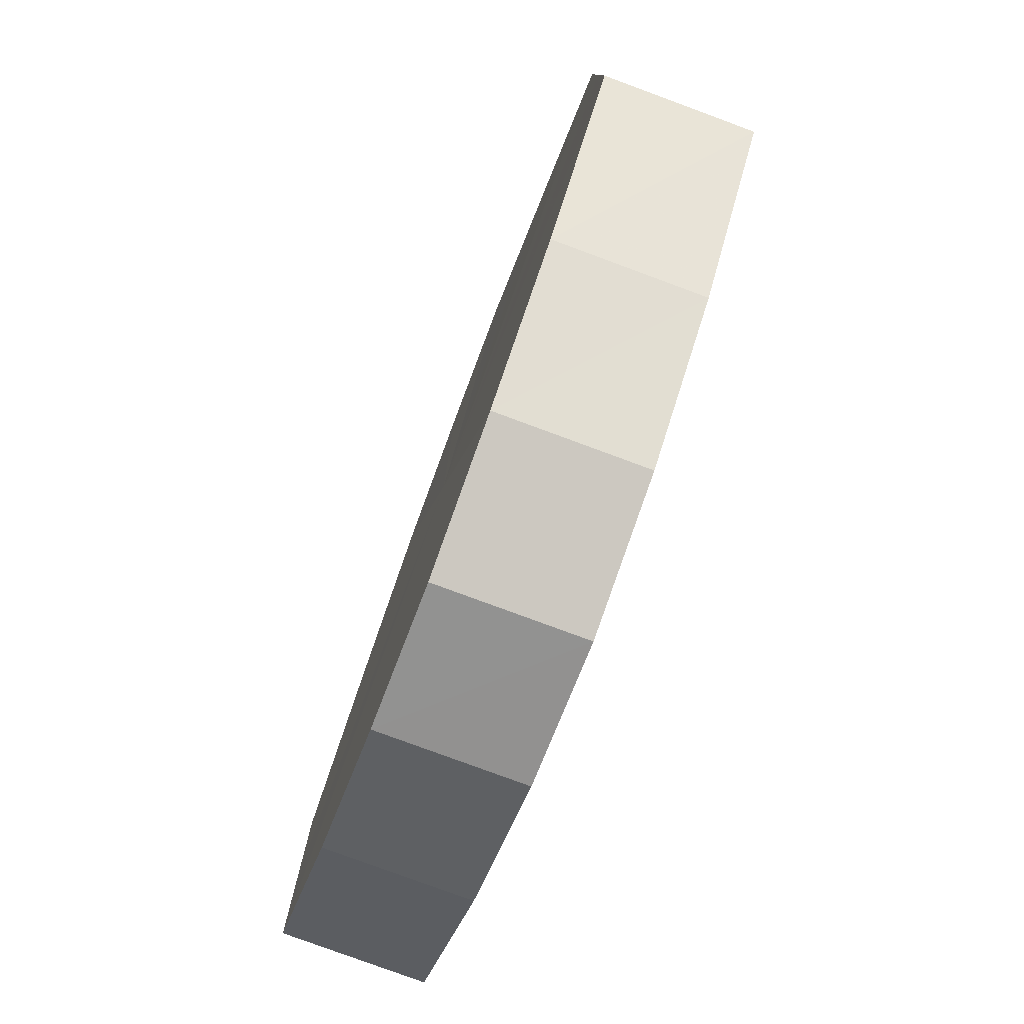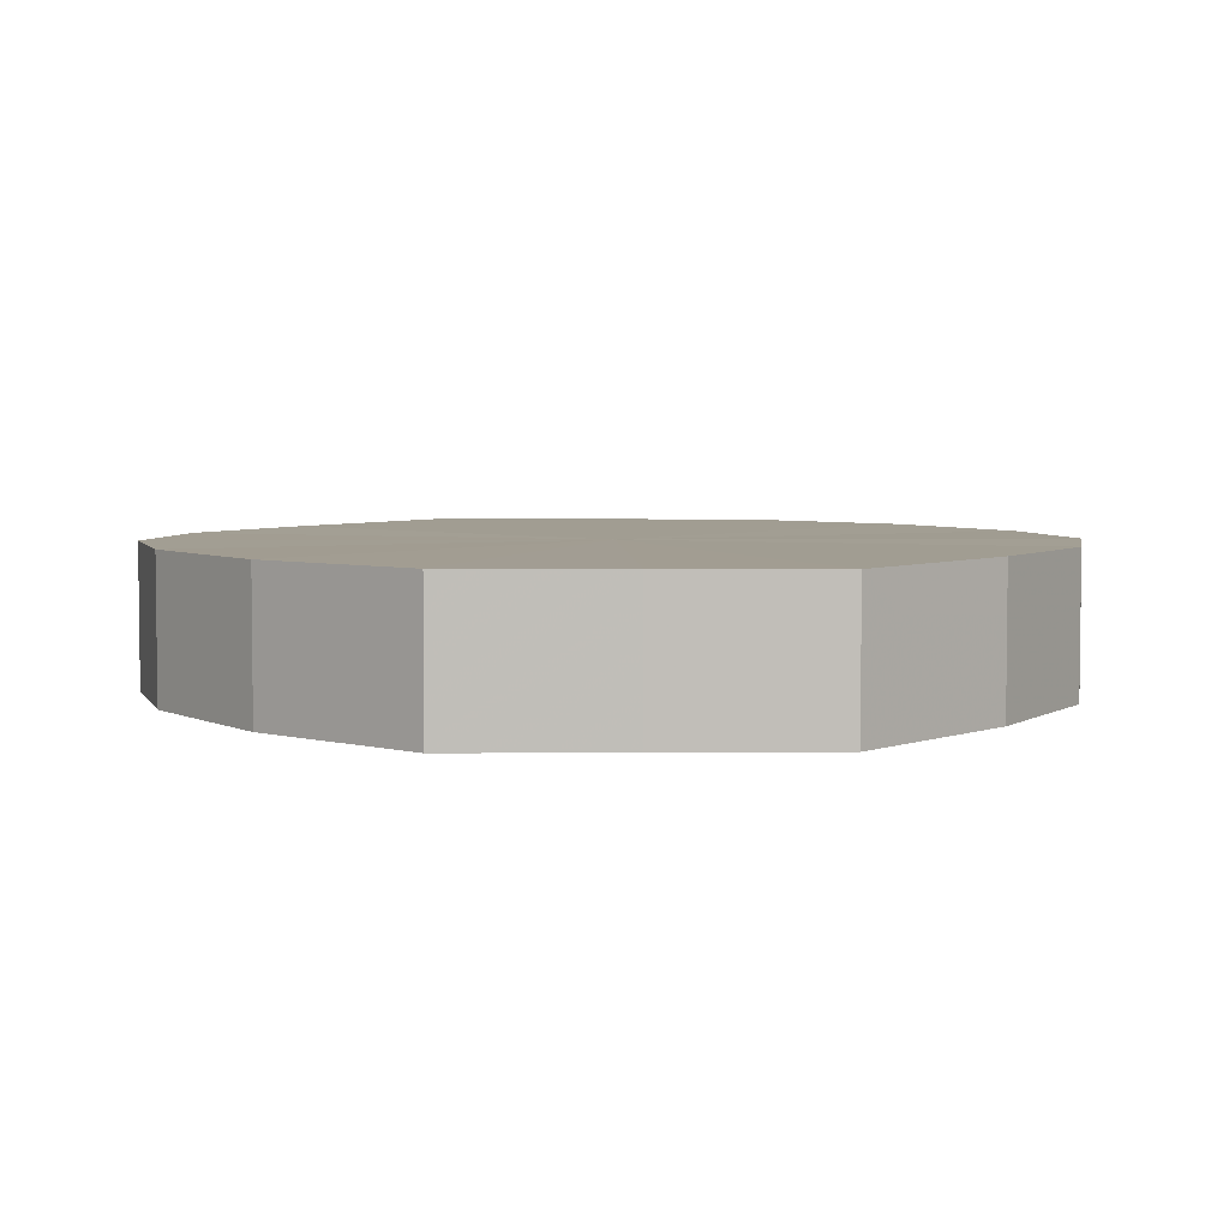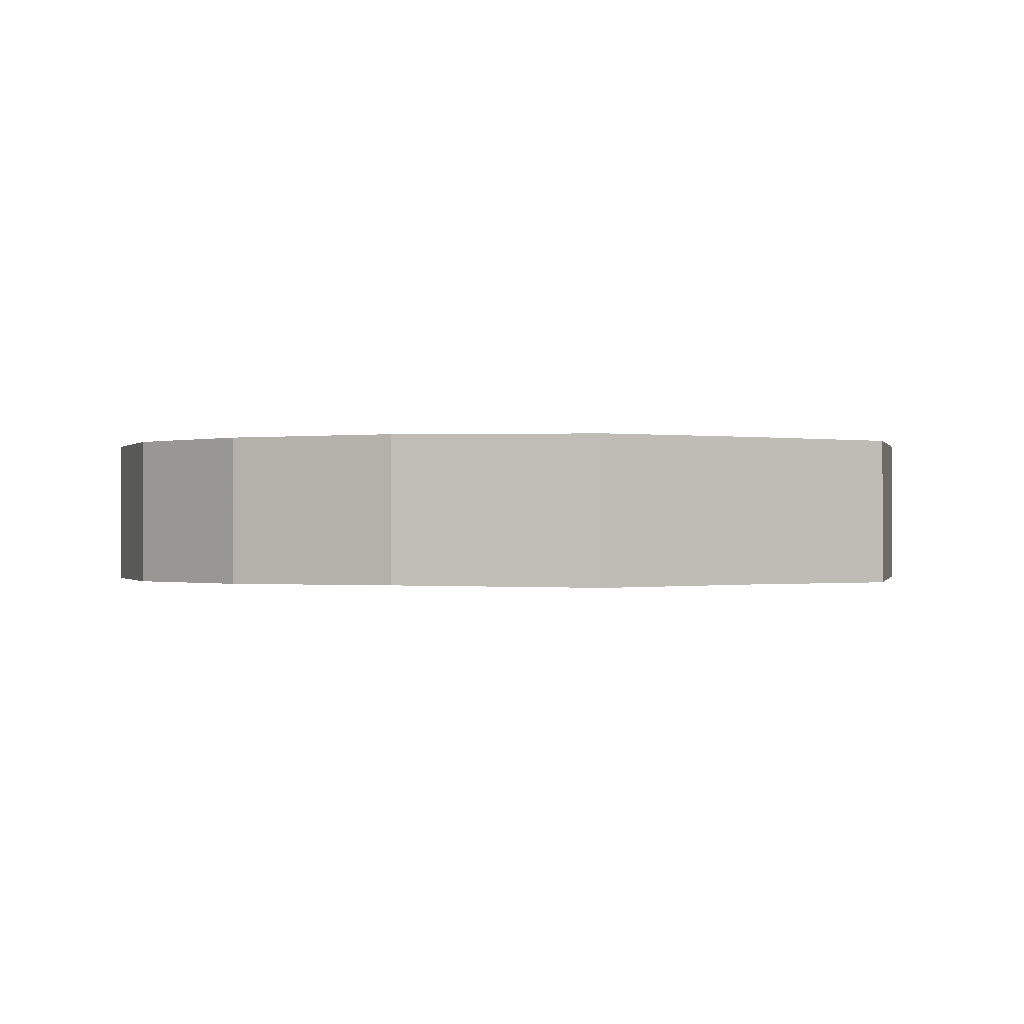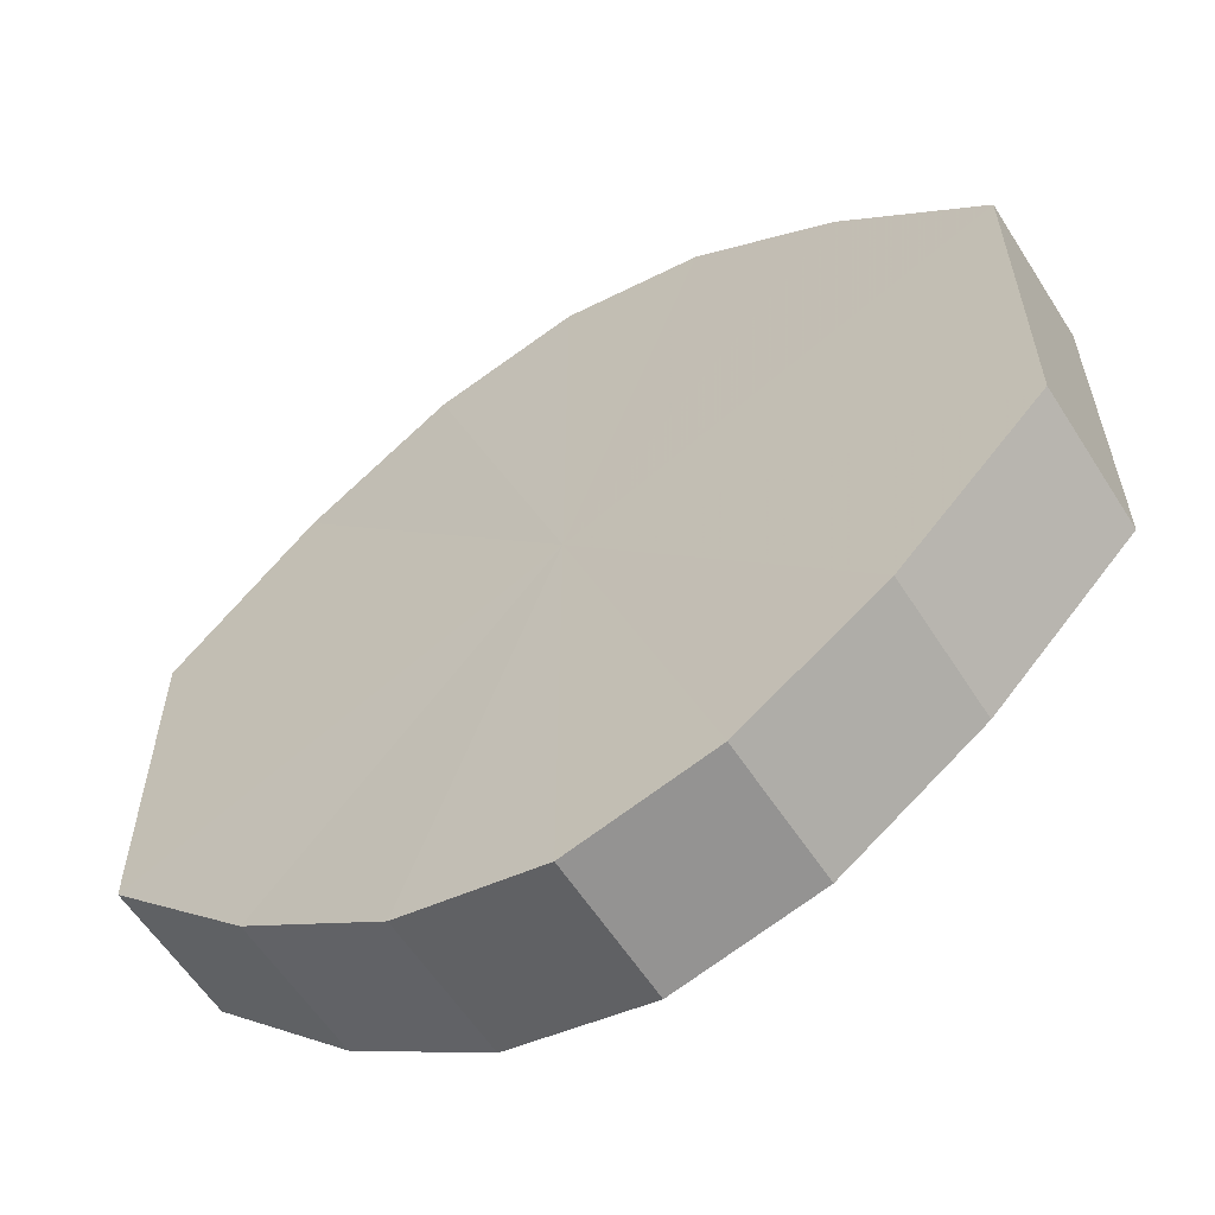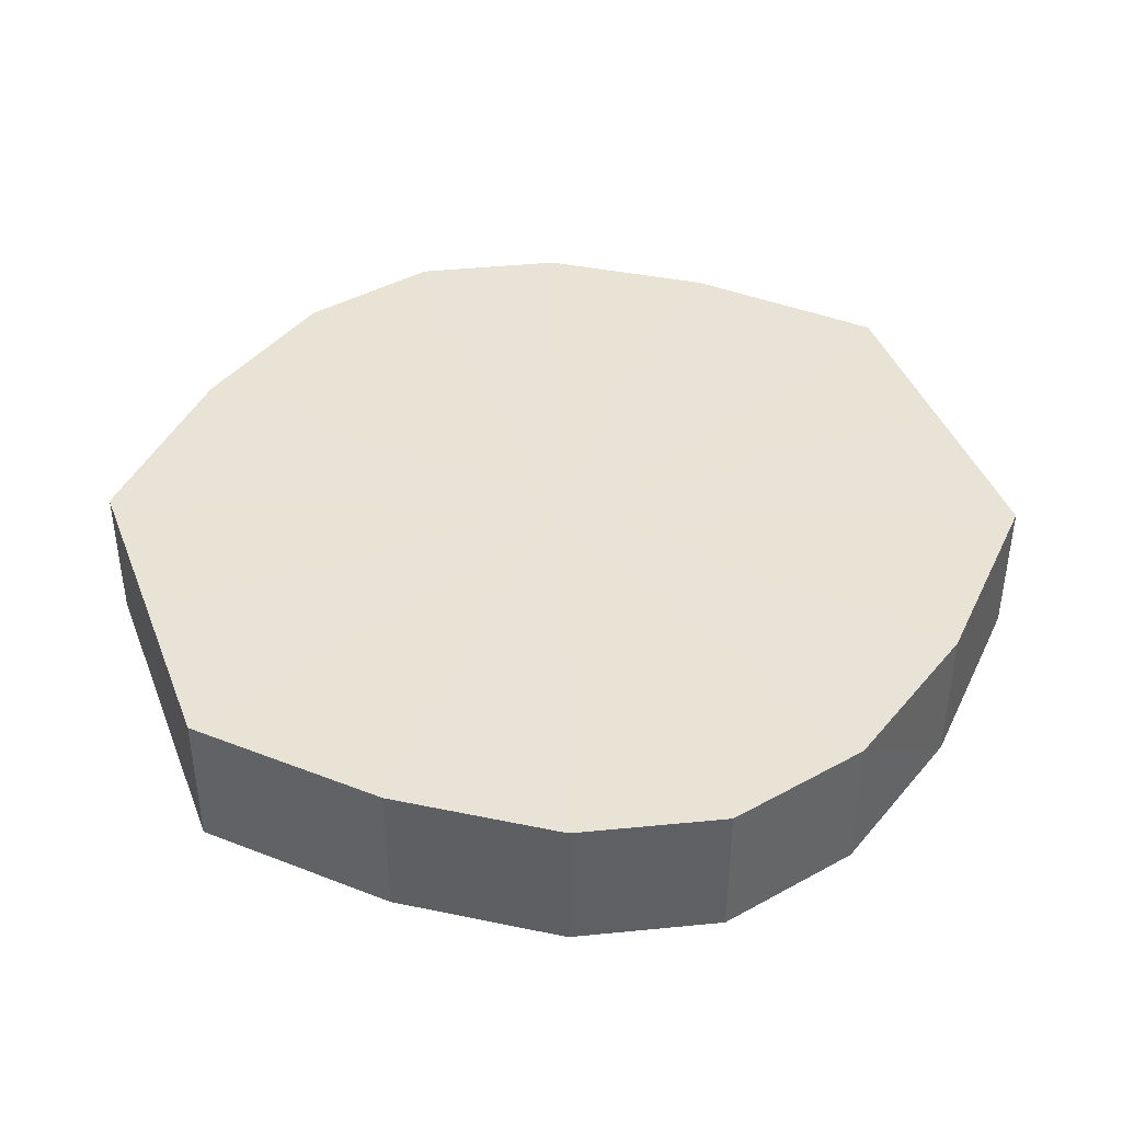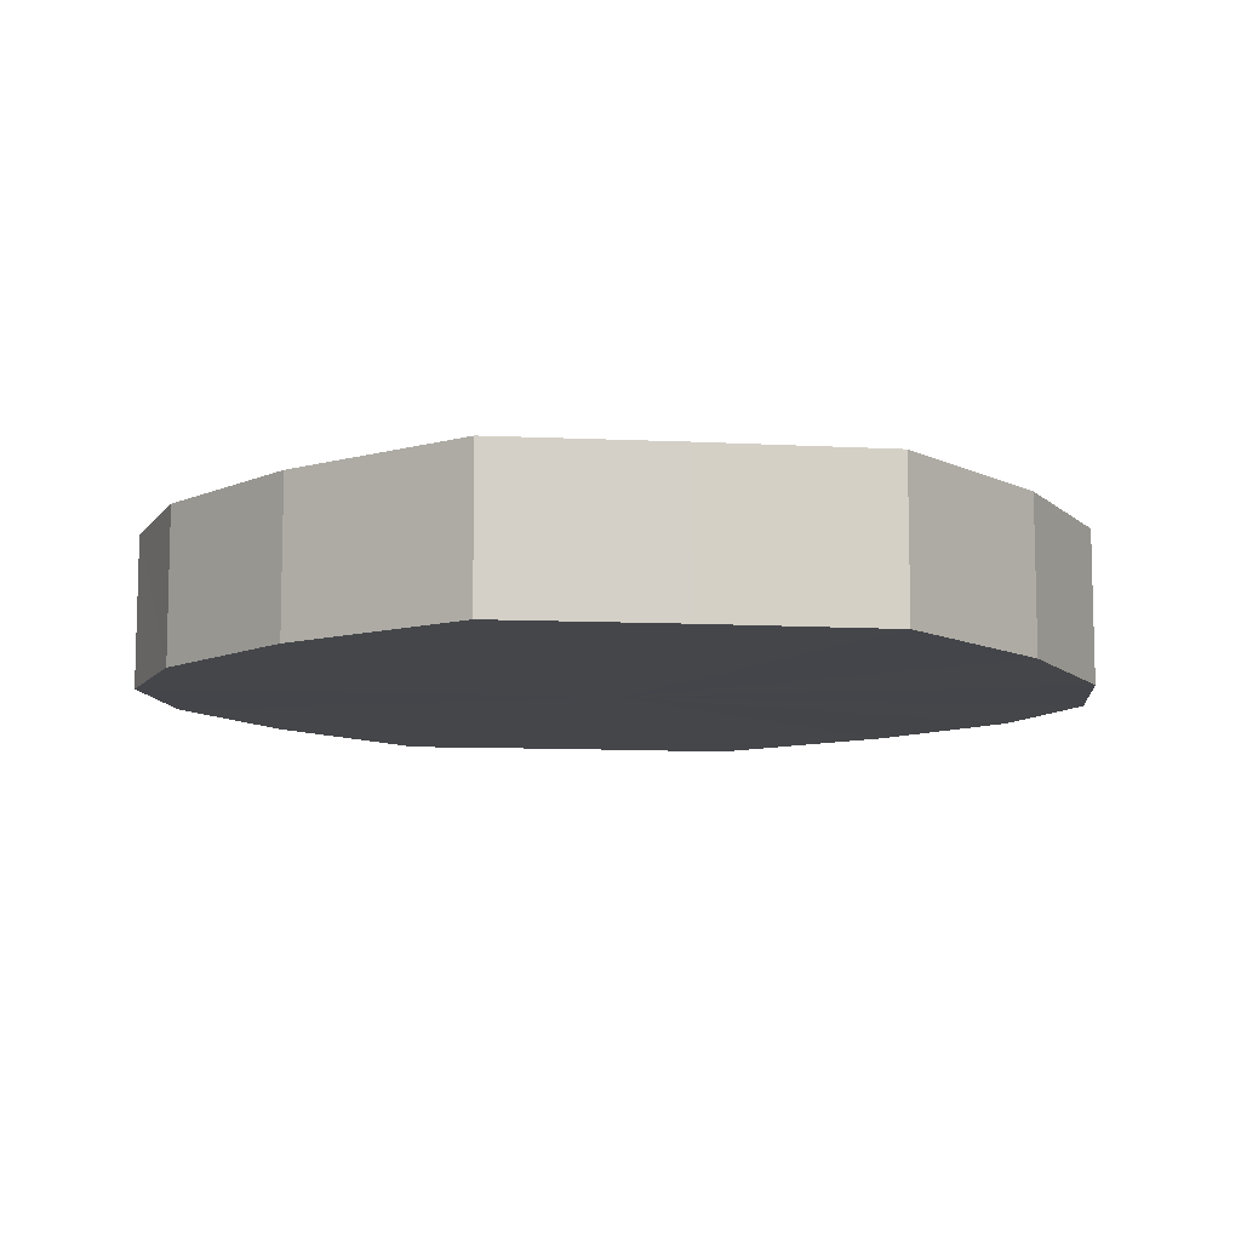
<metadata>
{"format":"obj","ext":"obj","renderer":"f3d","projection":"perspective","resolution":1024,"background":"white","views":[{"elev":-79.5,"azim":69.5,"up":"+Z"},{"elev":4.8,"azim":-93.0,"up":"+Y"},{"elev":-0.3,"azim":-122.4,"up":"+Y"},{"elev":-59.4,"azim":32.6,"up":"+Z"},{"elev":42.0,"azim":159.7,"up":"+Y"},{"elev":-9.4,"azim":-97.6,"up":"+Y"}]}
</metadata>
<code>
o 26361
v 2163 1885 25.5
v 2163 1885 25.52
v 2163 1885 25.5
v 2163 1885 25.54
v 2163 1885 25.52
v 2163 1885 25.48
v 2163 1885 25.48
v 2163 1885 25.56
v 2163 1885 25.54
v 2163 1885 25.46
v 2163 1885 25.46
v 2163 1885 25.56
v 2163 1885 25.56
v 2163 1885 25.44
v 2163 1885 25.44
v 2163 1885 25.56
v 2163 1885 25.56
v 2163 1885 25.44
v 2163 1885 25.44
v 2163 1885 25.54
v 2163 1885 25.56
v 2163 1885 25.44
v 2163 1885 25.44
v 2163 1885 25.52
v 2163 1885 25.54
v 2163 1885 25.46
v 2163 1885 25.46
v 2163 1885 25.5
v 2163 1885 25.52
v 2163 1885 25.48
v 2163 1885 25.48
v 2163 1885 25.5
v 2163 1885 25.5
v 2163 1885 25.52
v 2163 1885 25.52
v 2163 1885 25.54
v 2163 1885 25.54
v 2163 1885 25.48
v 2163 1885 25.5
v 2163 1885 25.46
v 2163 1885 25.48
v 2163 1885 25.56
v 2163 1885 25.56
v 2163 1885 25.44
v 2163 1885 25.46
v 2163 1885 25.44
v 2163 1885 25.44
v 2163 1885 25.56
v 2163 1885 25.56
v 2163 1885 25.44
v 2163 1885 25.44
v 2163 1885 25.46
v 2163 1885 25.44
v 2163 1885 25.56
v 2163 1885 25.56
v 2163 1885 25.48
v 2163 1885 25.46
v 2163 1885 25.5
v 2163 1885 25.48
v 2163 1885 25.54
v 2163 1885 25.54
v 2163 1885 25.52
v 2163 1885 25.5
v 2163 1885 25.52
v 2163 1885 25.5
v 2163 1885 25.52
v 2163 1885 25.5
v 2163 1885 25.54
v 2163 1885 25.48
v 2163 1885 25.56
v 2163 1885 25.46
v 2163 1885 25.56
v 2163 1885 25.44
v 2163 1885 25.56
v 2163 1885 25.44
v 2163 1885 25.54
v 2163 1885 25.44
v 2163 1885 25.52
v 2163 1885 25.46
v 2163 1885 25.5
v 2163 1885 25.48
v 2163 1885 25.5
v 2163 1885 25.5
v 2163 1885 25.52
v 2163 1885 25.48
v 2163 1885 25.54
v 2163 1885 25.46
v 2163 1885 25.56
v 2163 1885 25.44
v 2163 1885 25.56
v 2163 1885 25.44
v 2163 1885 25.56
v 2163 1885 25.44
v 2163 1885 25.54
v 2163 1885 25.46
v 2163 1885 25.52
v 2163 1885 25.48
v 2163 1885 25.5
f 1 2 3
f 2 4 5
f 6 1 7
f 4 8 9
f 10 6 11
f 8 12 13
f 14 10 15
f 12 16 17
f 18 14 19
f 16 20 21
f 22 18 23
f 20 24 25
f 26 22 27
f 24 28 29
f 30 26 31
f 28 30 32
f 33 34 35
f 35 36 37
f 38 39 33
f 40 41 38
f 37 42 43
f 44 45 40
f 46 47 44
f 43 48 49
f 50 51 46
f 52 53 50
f 49 54 55
f 56 57 52
f 58 59 56
f 55 60 61
f 62 63 58
f 61 64 62
f 65 66 67
f 65 68 66
f 65 67 69
f 65 70 68
f 65 69 71
f 65 72 70
f 65 71 73
f 65 74 72
f 65 73 75
f 65 76 74
f 65 75 77
f 65 78 76
f 65 77 79
f 65 80 78
f 65 79 81
f 65 81 80
f 82 83 84
f 82 85 83
f 82 84 86
f 82 87 85
f 82 86 88
f 82 89 87
f 82 88 90
f 82 91 89
f 82 90 92
f 82 93 91
f 82 92 94
f 82 95 93
f 82 94 96
f 82 97 95
f 82 96 98
f 82 98 97

</code>
